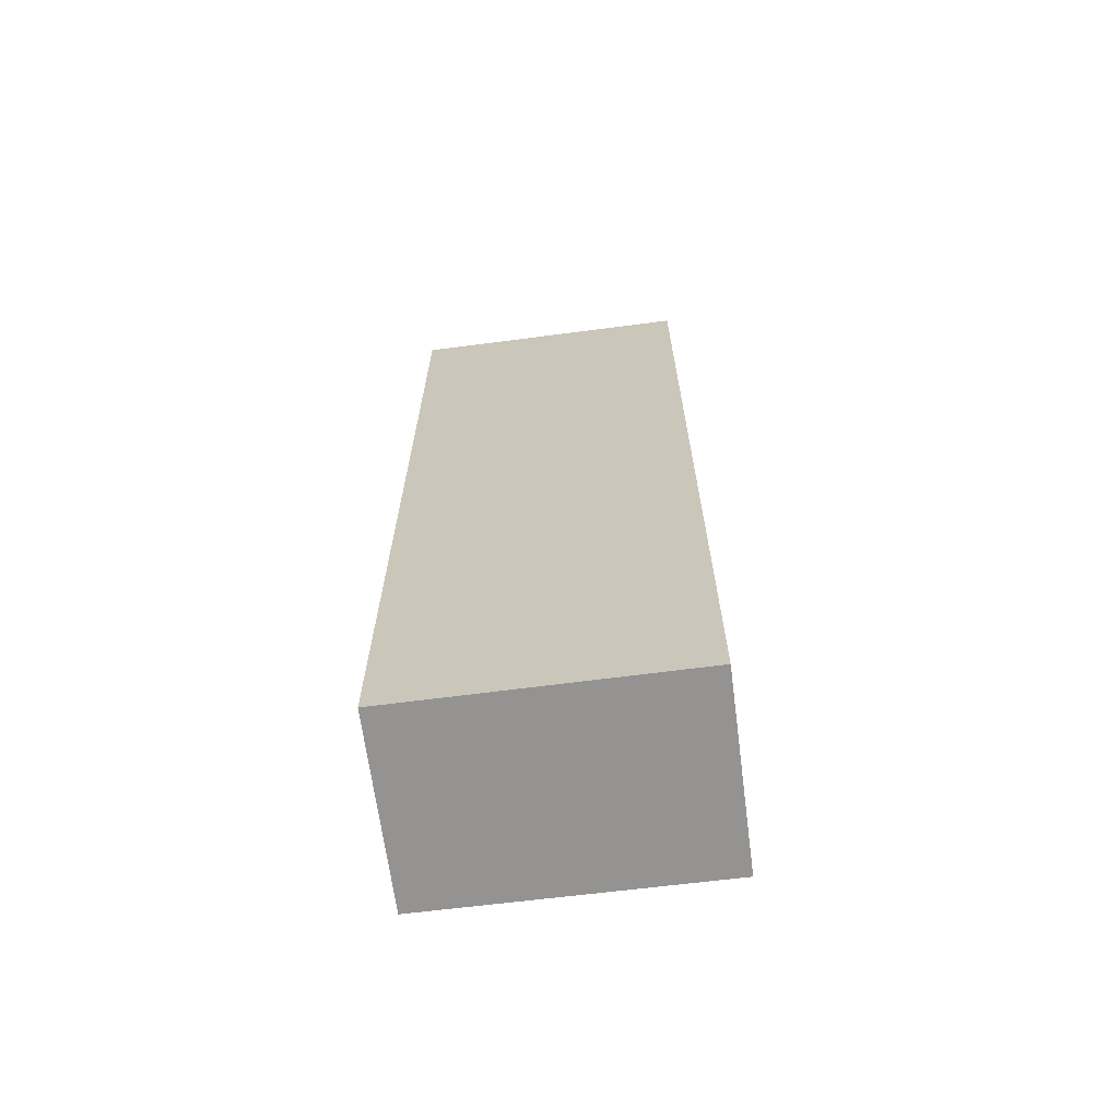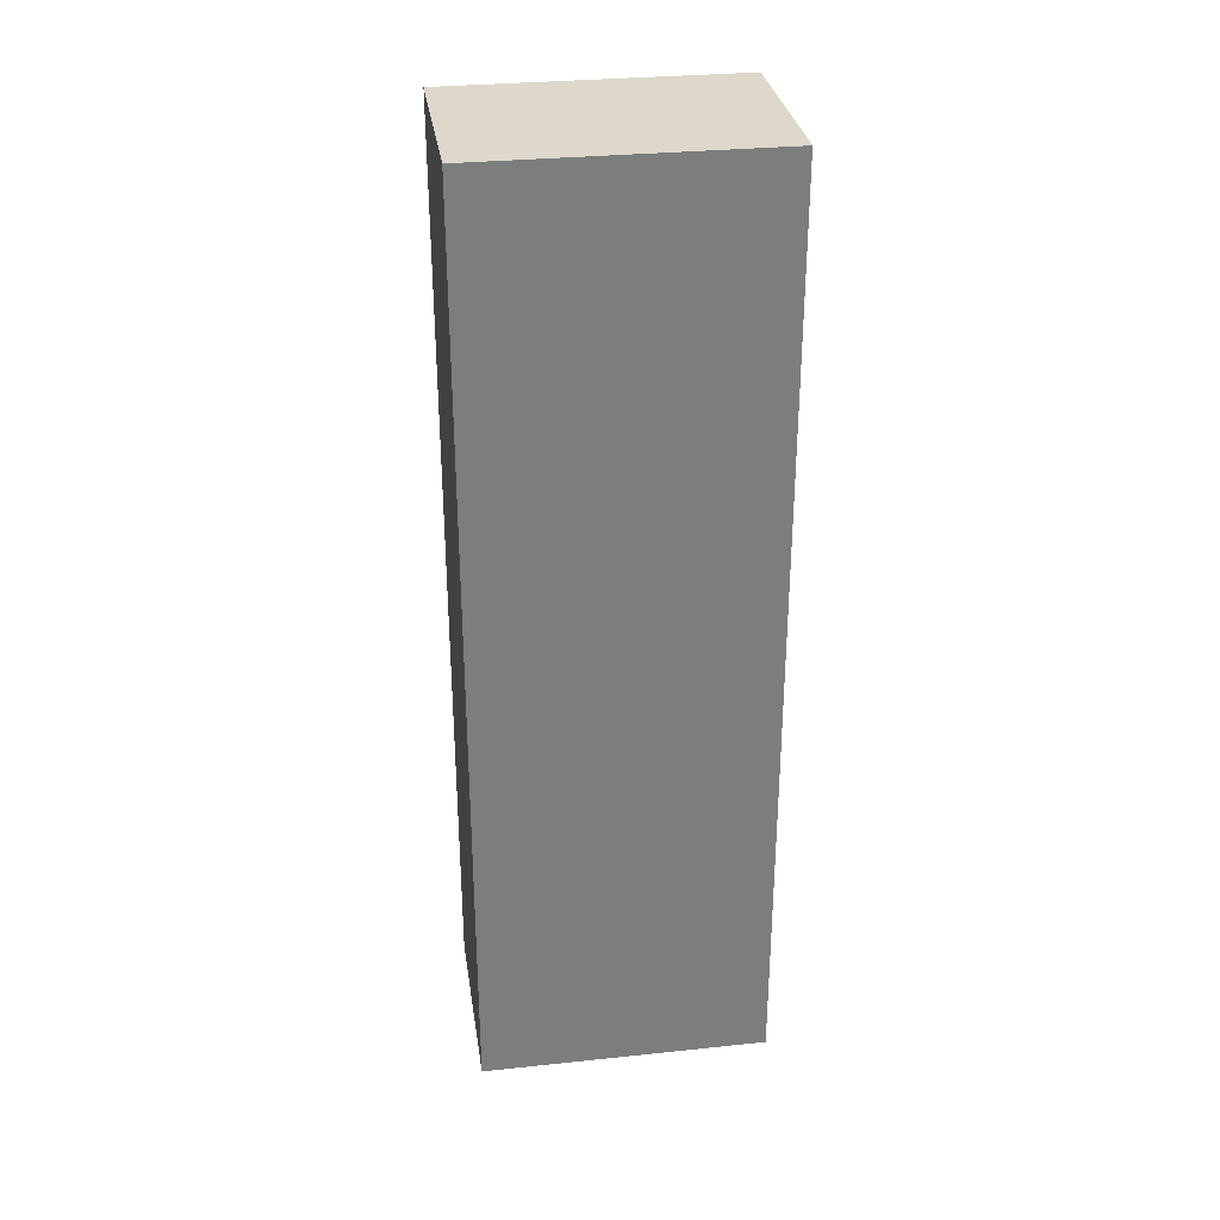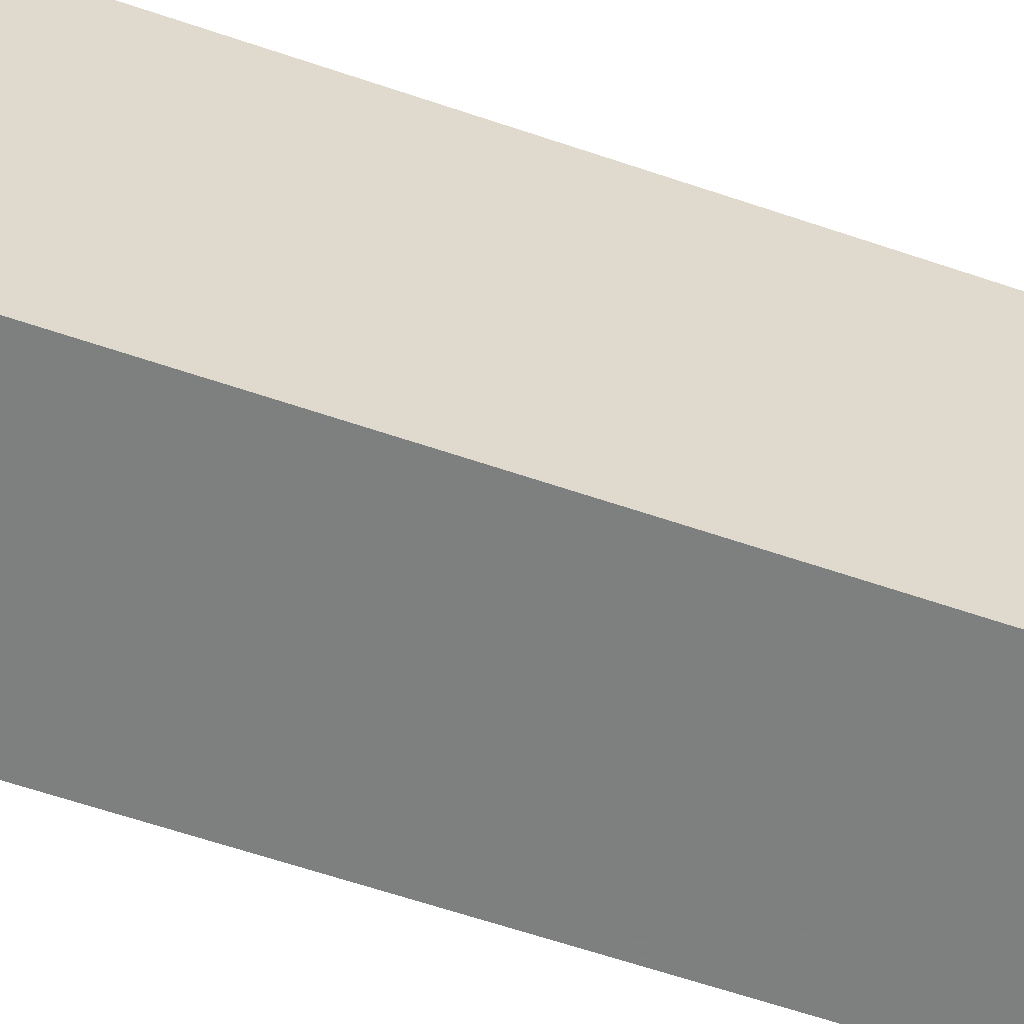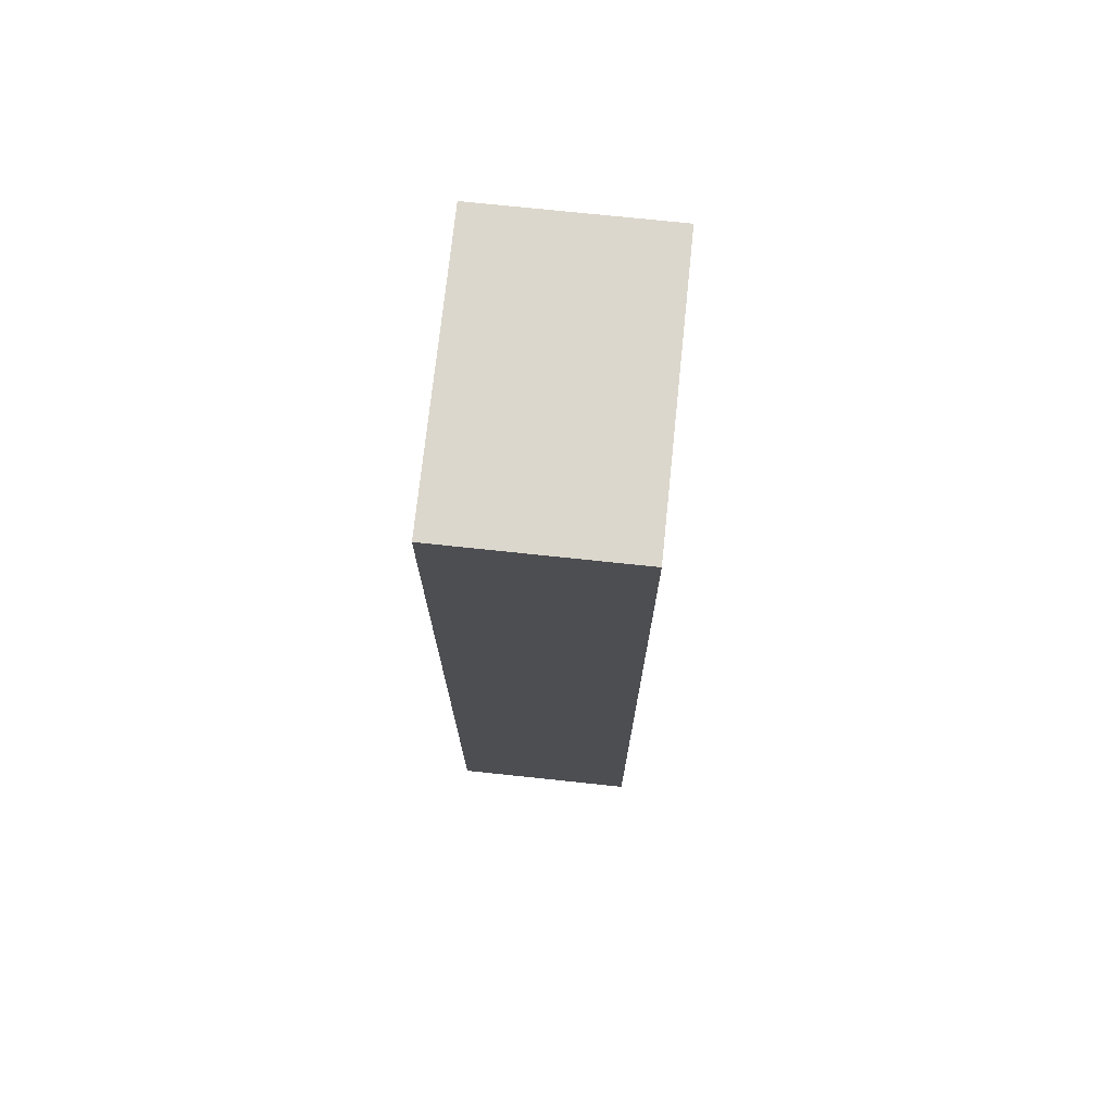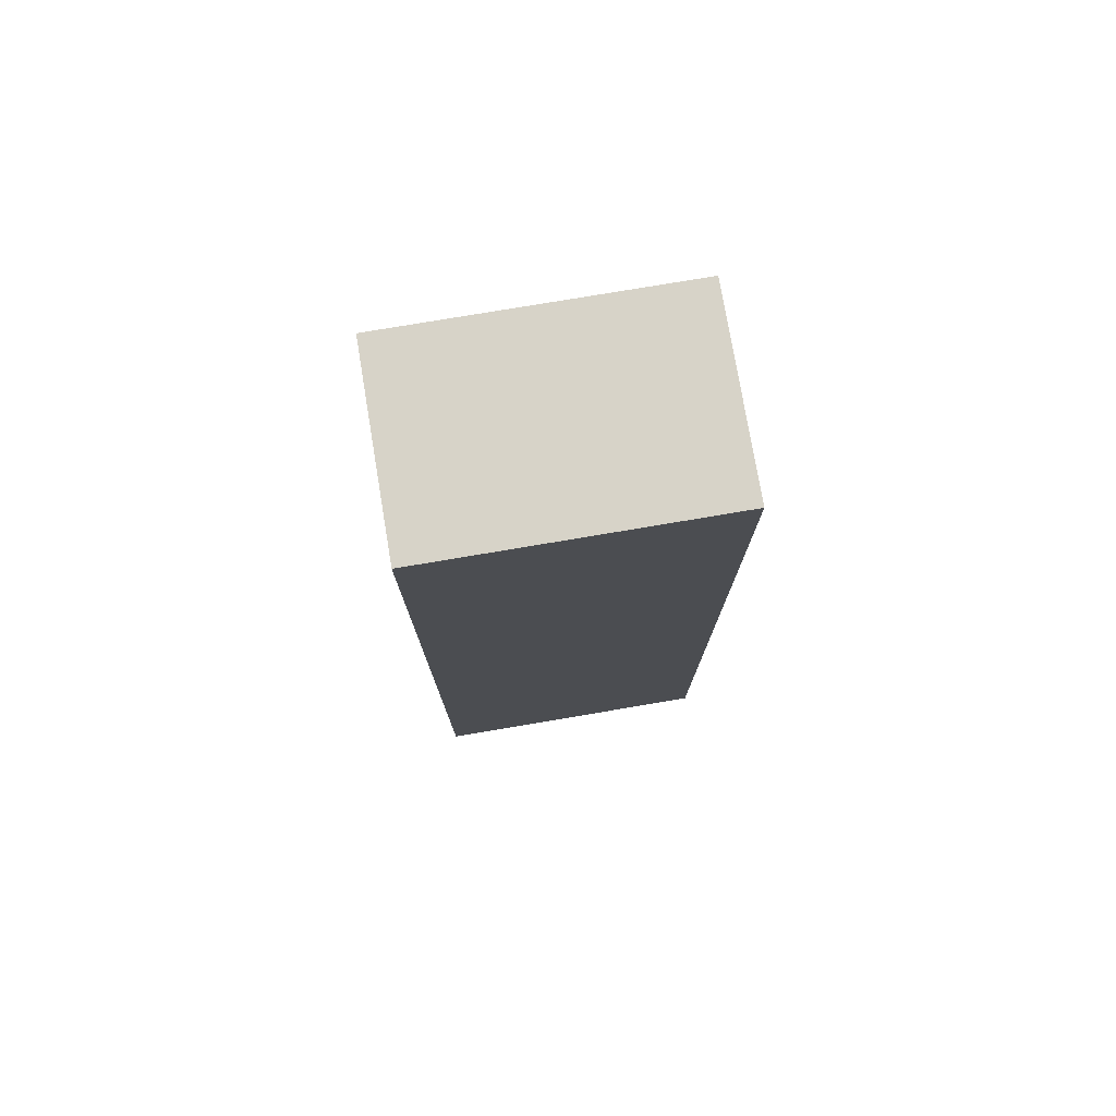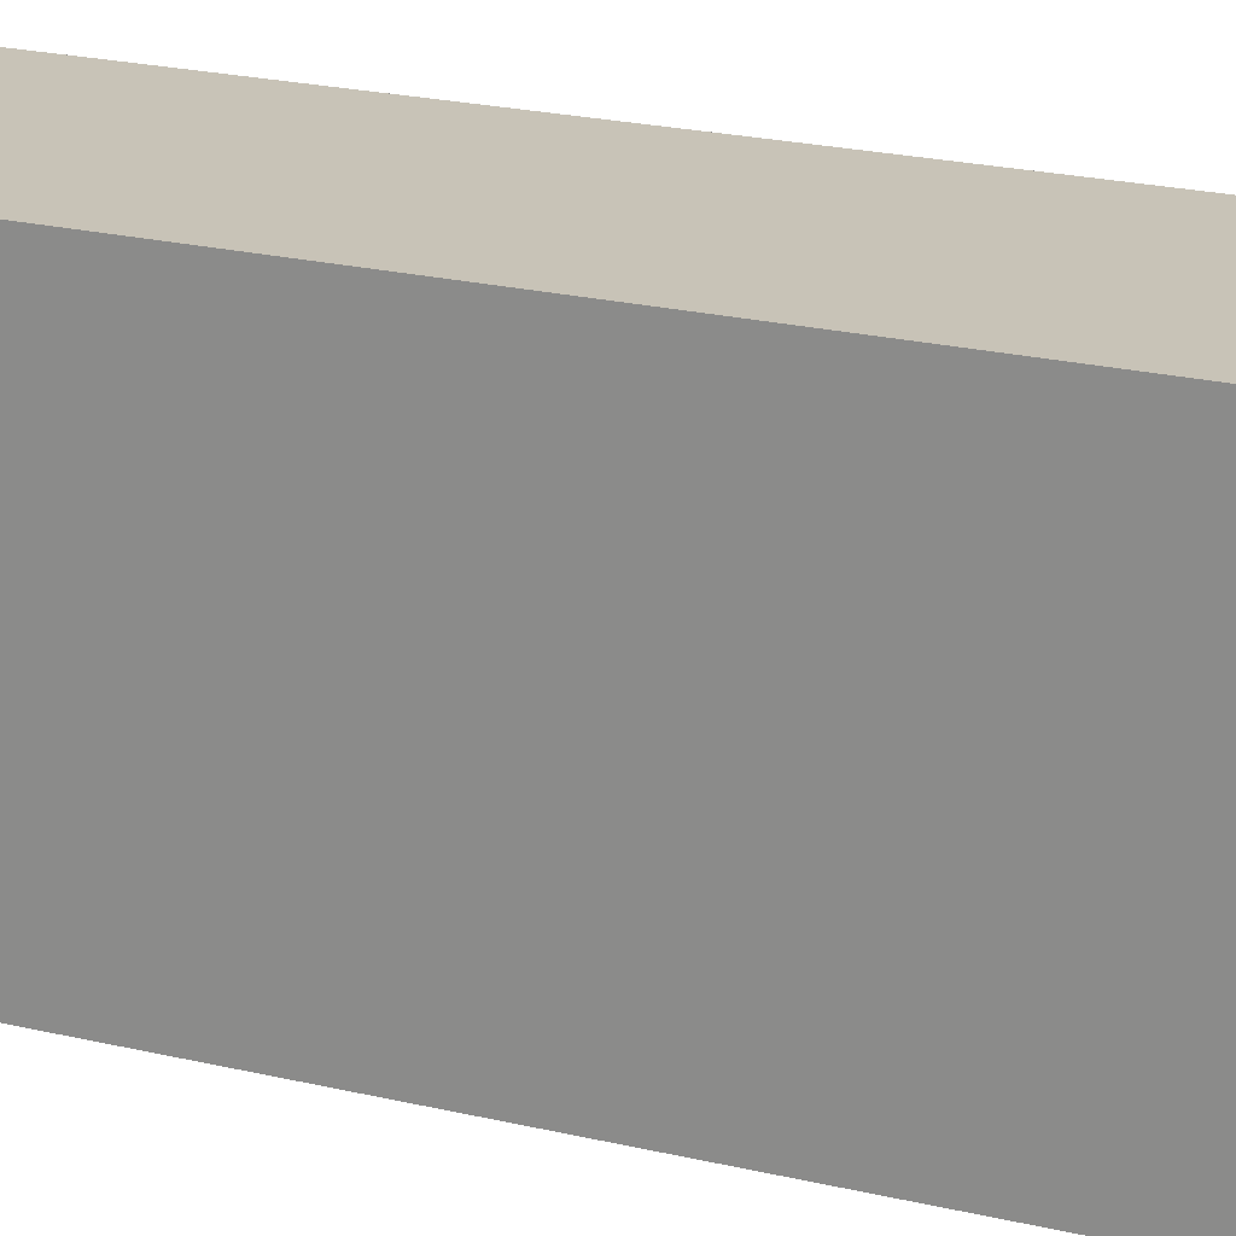
<metadata>
{"format":"obj","ext":"obj","renderer":"f3d","projection":"perspective","resolution":1024,"background":"white","views":[{"elev":-66.8,"azim":97.4,"up":"+Z"},{"elev":31.5,"azim":81.5,"up":"+Z"},{"elev":-59.3,"azim":-109.6,"up":"+Y"},{"elev":73.0,"azim":6.0,"up":"+Z"},{"elev":76.9,"azim":-99.4,"up":"+Z"},{"elev":20.1,"azim":114.6,"up":"+Y"}]}
</metadata>
<code>
o 23328
v 2227 1866 8.611
v 2227 1866 8.611
v 2227 1866 8.611
v 2227 1866 8.709
v 2227 1866 8.709
v 2227 1866 8.709
v 2227 1866 8.611
v 2227 1866 8.611
v 2227 1866 8.611
v 2227 1866 8.709
v 2227 1866 8.611
v 2227 1866 8.709
v 2227 1866 8.709
v 2227 1866 8.709
v 2227 1866 8.709
v 2227 1866 8.709
v 2227 1866 8.611
v 2227 1866 8.709
v 2227 1866 8.611
v 2227 1866 8.709
v 2227 1866 8.709
v 2227 1866 8.611
v 2227 1866 8.709
v 2227 1866 8.709
v 2227 1866 8.611
v 2227 1866 8.611
v 2227 1866 8.709
v 2227 1866 8.611
v 2227 1866 8.611
f 1 2 3
f 1 4 5
f 6 2 7
f 8 9 7
f 10 7 11
f 12 13 14
f 14 15 16
f 17 15 18
f 19 20 21
f 22 23 20
f 24 25 26
f 27 28 29

</code>
